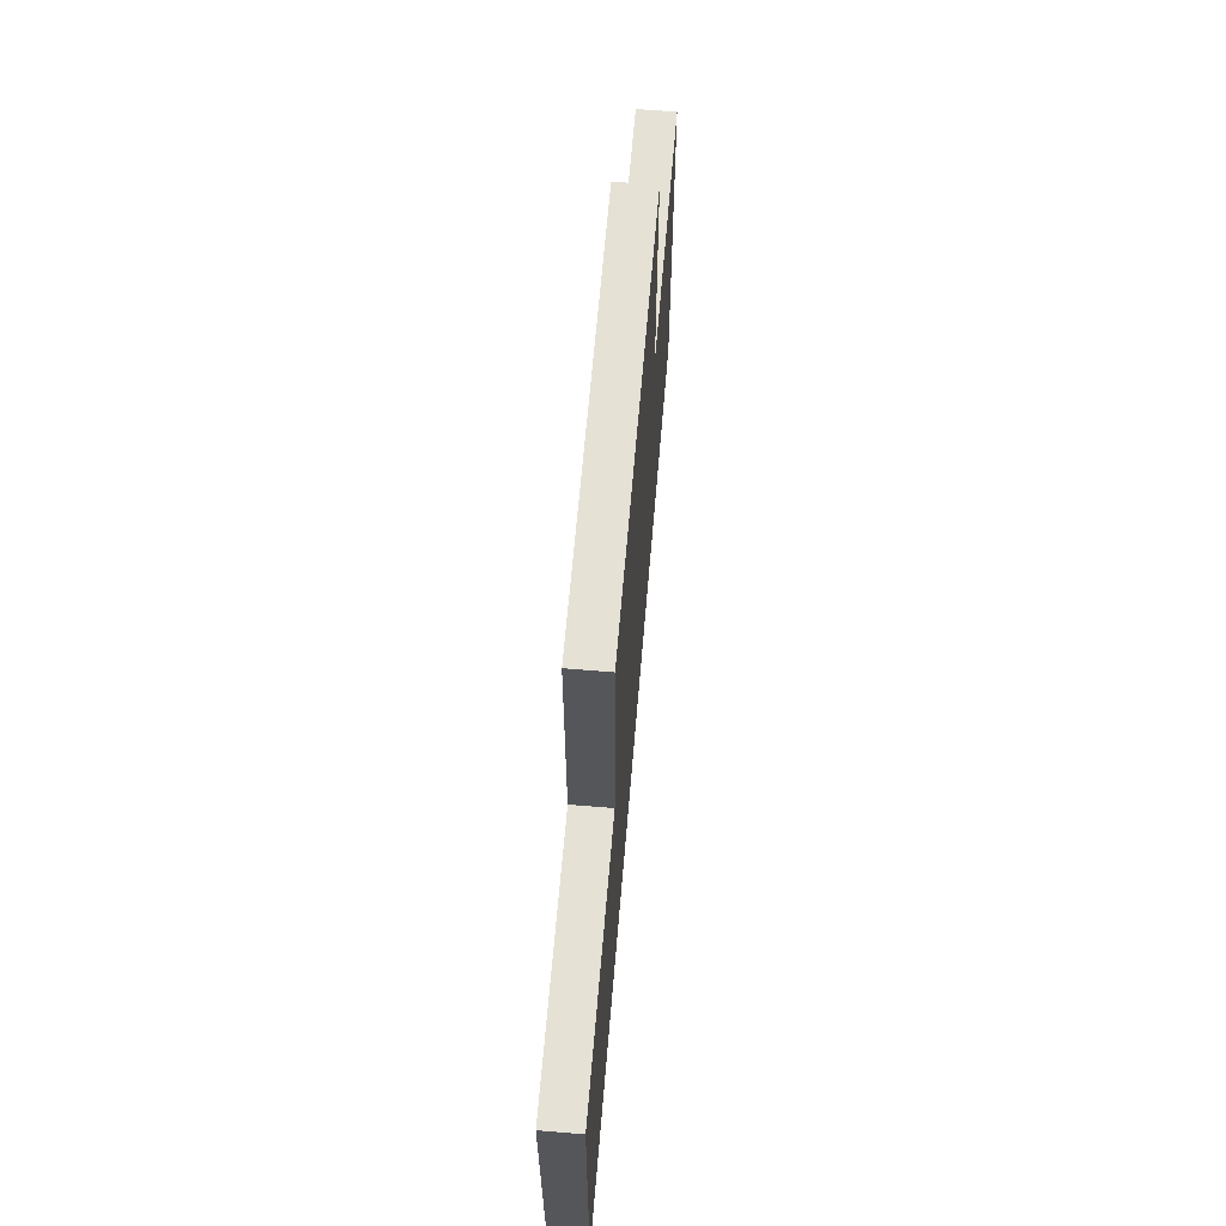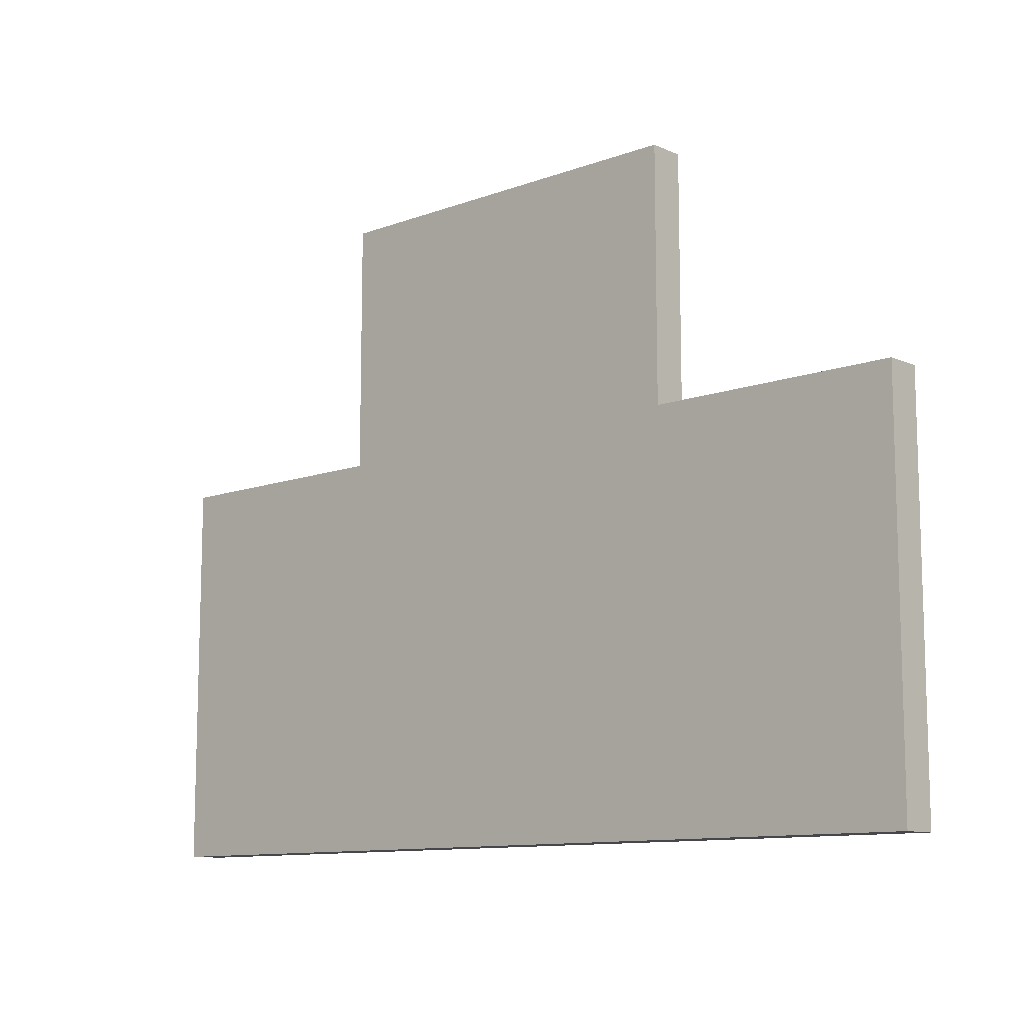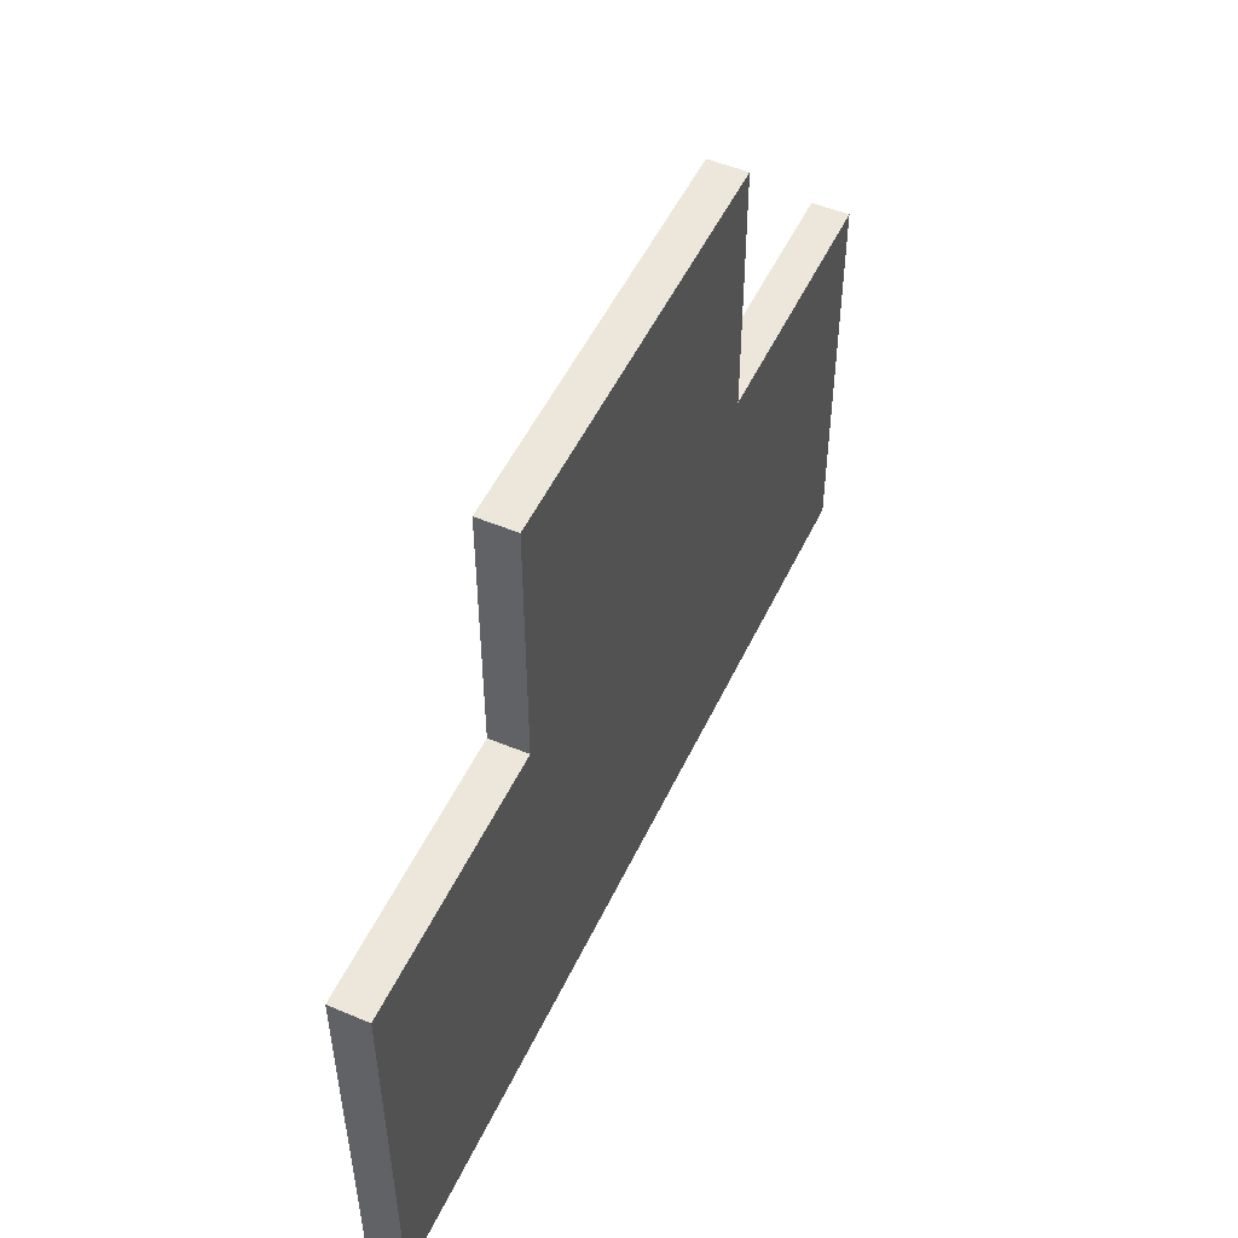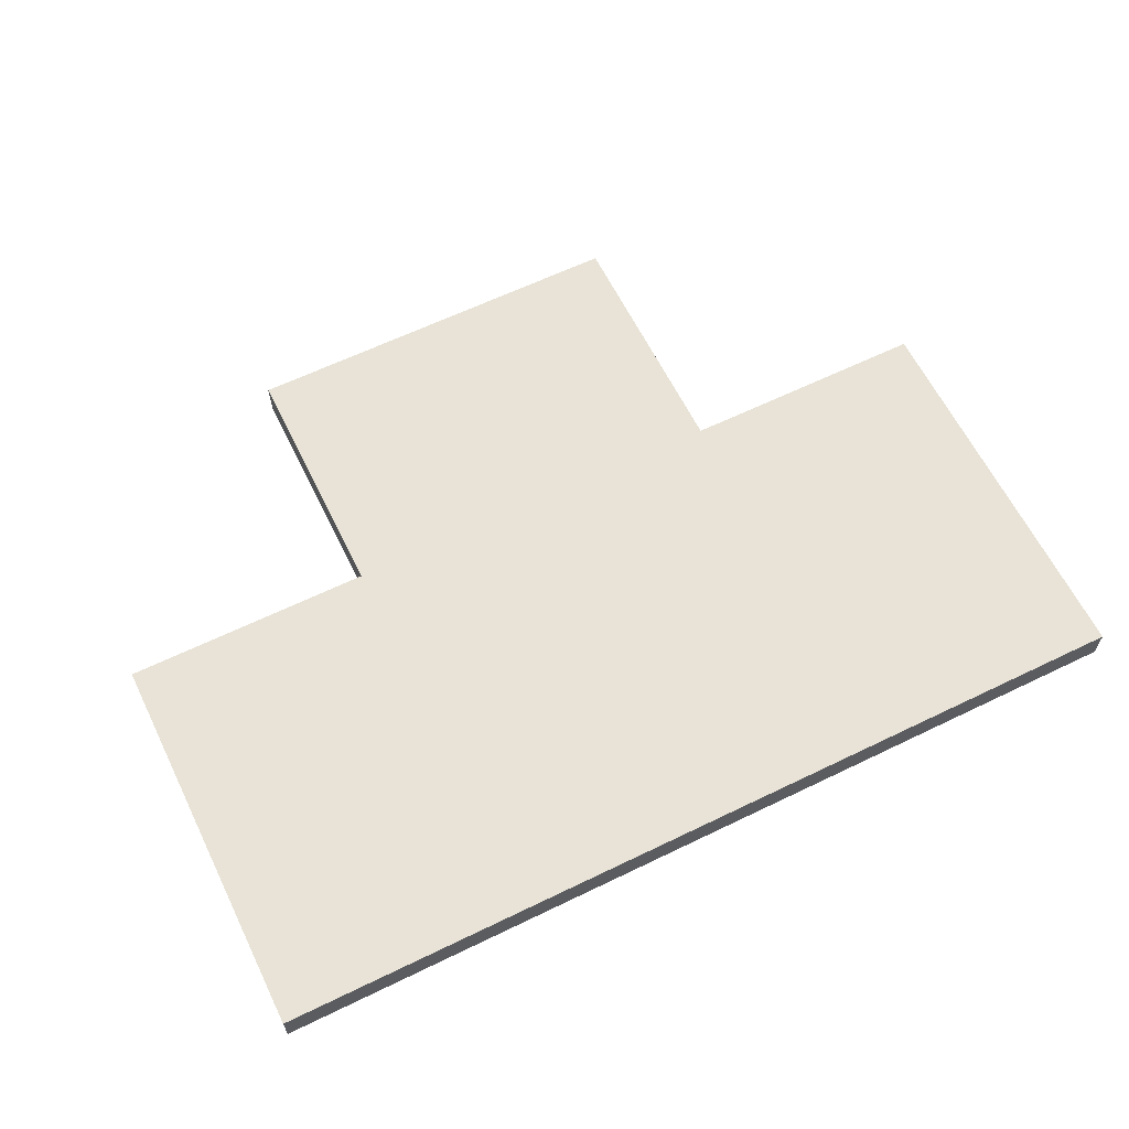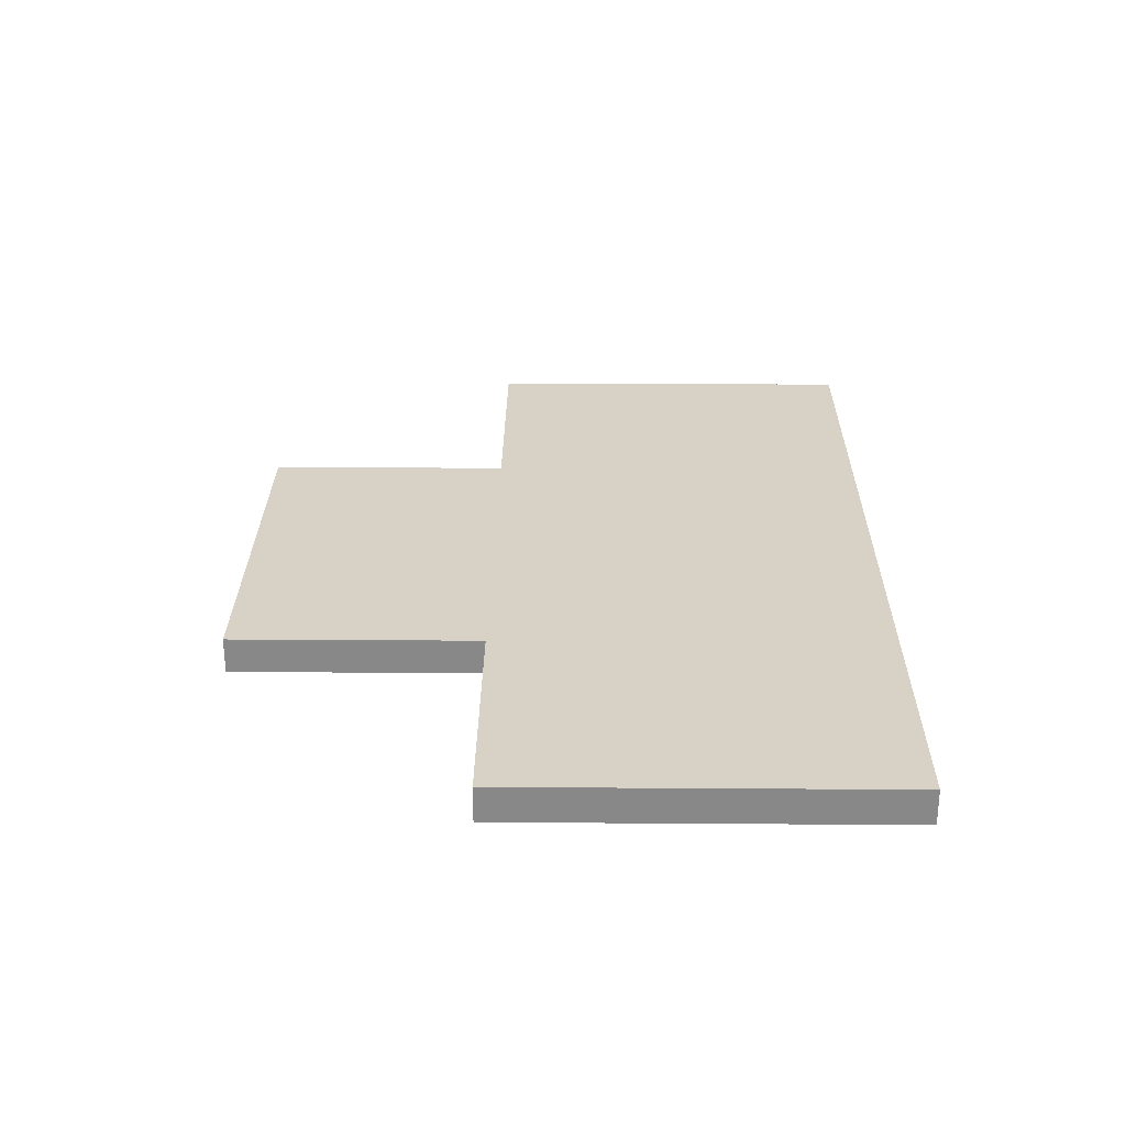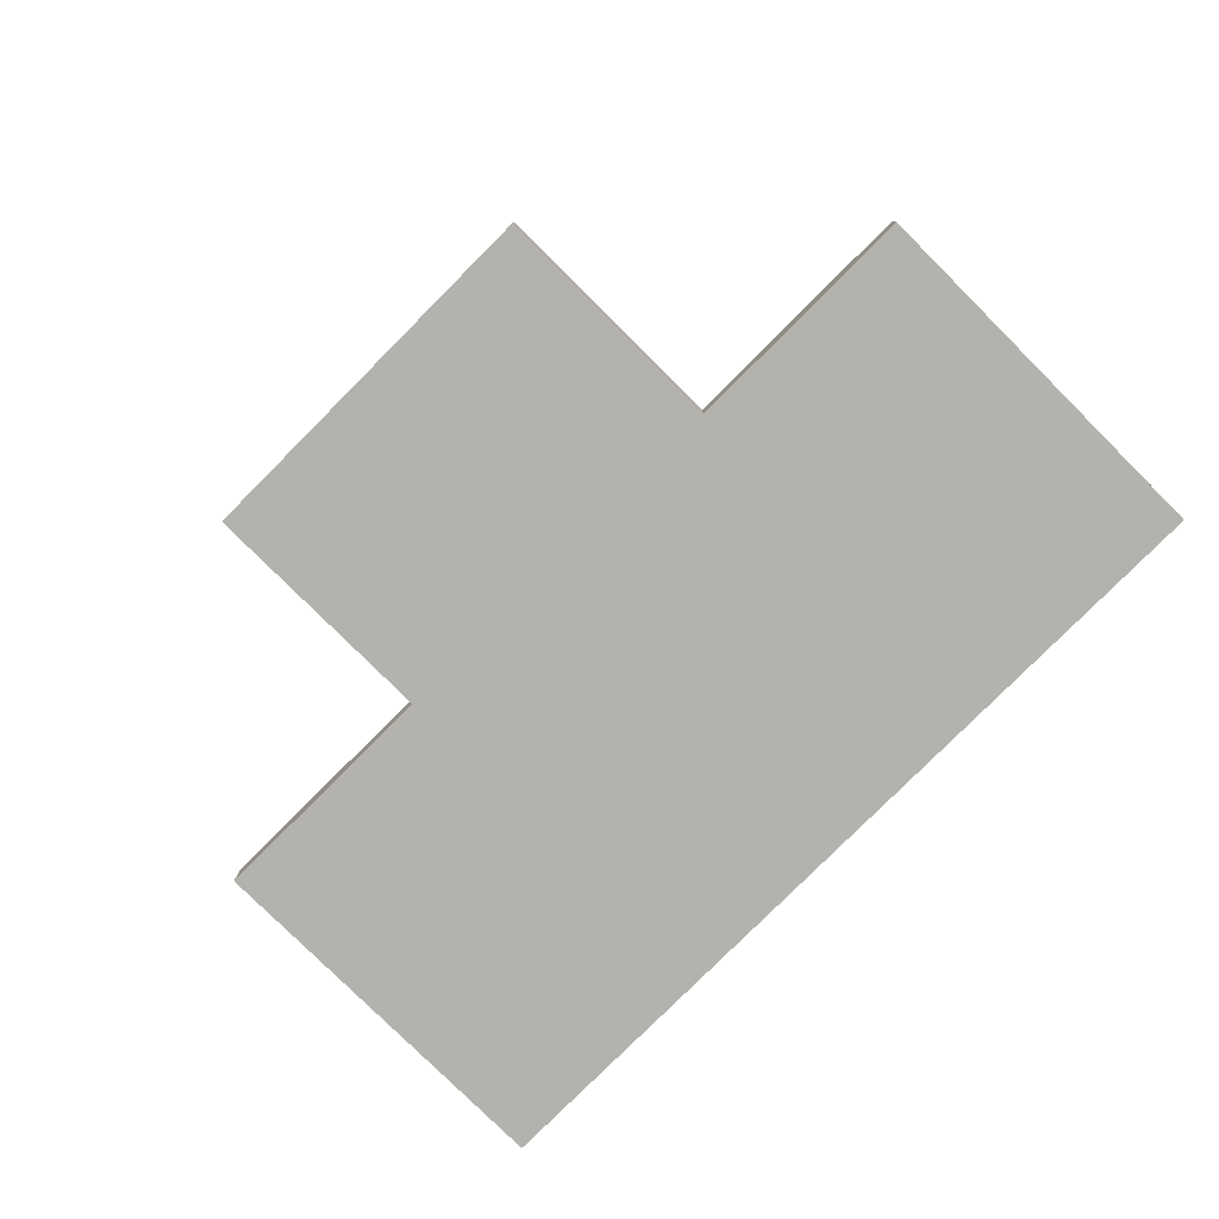
<metadata>
{"format":"obj","ext":"obj","renderer":"f3d","projection":"perspective","resolution":1024,"background":"white","views":[{"elev":64.5,"azim":94.8,"up":"+Z"},{"elev":-10.9,"azim":-137.6,"up":"+Z"},{"elev":51.1,"azim":-65.4,"up":"+Z"},{"elev":62.5,"azim":153.8,"up":"+Y"},{"elev":27.3,"azim":90.6,"up":"+Y"},{"elev":-79.4,"azim":45.1,"up":"+Y"}]}
</metadata>
<code>
o
v -2.5 0 1.1
v -2.5 0 0.9
v -2.5 0 0.1
v -2.5 0 -0.1
v -2.5 0 -0.9
v -2.5 0 -1.1
v -2.5 0.2 1.1
v -2.5 0.2 0.9
v -2.5 0.2 0.1
v -2.5 0.2 -0.1
v -2.5 0.2 -0.9
v -2.5 0.2 -1.1
v -1.1 0 2.5
v -1.1 0 1.1
v -1.1 0.2 2.5
v -1.1 0.2 1.1
v 1.1 0 2.5
v 1.1 0 1.1
v 1.1 0.2 2.5
v 1.1 0.2 1.1
v 2.5 0 1.1
v 2.5 0 0.9
v 2.5 0 0.1
v 2.5 0 -0.1
v 2.5 0 -0.9
v 2.5 0 -1.1
v 2.5 0.2 1.1
v 2.5 0.2 0.9
v 2.5 0.2 0.1
v 2.5 0.2 -0.1
v 2.5 0.2 -0.9
v 2.5 0.2 -1.1
v -1.1 0 2.5
v -1.1 0.2 2.5
v -0.9 0 2.5
v -0.9 0.2 2.5
v -0.1 0 2.5
v -0.1 0.2 2.5
v 0.1 0 2.5
v 0.1 0.2 2.5
v 0.9 0 2.5
v 0.9 0.2 2.5
v 1.1 0 2.5
v 1.1 0.2 2.5
v -2.5 0 1.1
v -2.5 0.2 1.1
v -1.1 0 1.1
v -1.1 0.2 1.1
v 1.1 0 1.1
v 1.1 0.2 1.1
v 2.5 0 1.1
v 2.5 0.2 1.1
v -2.5 0 -1.1
v -2.5 0.2 -1.1
v 2.5 0 -1.1
v 2.5 0.2 -1.1
v -1.1 0 2.5
v -0.9 0 2.5
v -0.1 0 2.5
v 0.1 0 2.5
v 0.9 0 2.5
v 1.1 0 2.5
v -2.5 0 1.1
v -1.1 0 1.1
v 0.3 0 1.1
v 0.7 0 1.1
v 1.1 0 1.1
v 2.5 0 1.1
v -2.5 0 0.9
v -0.9 0 0.9
v -0.1 0 0.9
v 0.1 0 0.9
v 0.3 0 0.9
v 0.7 0 0.9
v 0.9 0 0.9
v 2.5 0 0.9
v -2.5 0 0.1
v 2.5 0 0.1
v -2.5 0 -0.1
v 2.5 0 -0.1
v -2.5 0 -0.9
v 2.5 0 -0.9
v -2.5 0 -1.1
v 2.5 0 -1.1
v -1.1 0.2 2.5
v -0.9 0.2 2.5
v -0.1 0.2 2.5
v 0.1 0.2 2.5
v 0.9 0.2 2.5
v 1.1 0.2 2.5
v -2.5 0.2 1.1
v -1.1 0.2 1.1
v 0.3 0.2 1.1
v 0.7 0.2 1.1
v 1.1 0.2 1.1
v 2.5 0.2 1.1
v -2.5 0.2 0.9
v -0.9 0.2 0.9
v -0.1 0.2 0.9
v 0.1 0.2 0.9
v 0.3 0.2 0.9
v 0.7 0.2 0.9
v 0.9 0.2 0.9
v 2.5 0.2 0.9
v -2.5 0.2 0.1
v 2.5 0.2 0.1
v -2.5 0.2 -0.1
v 2.5 0.2 -0.1
v -2.5 0.2 -0.9
v 2.5 0.2 -0.9
v -2.5 0.2 -1.1
v 2.5 0.2 -1.1
f 7 2 1
f 8 3 2
f 8 2 7
f 9 4 3
f 9 3 8
f 10 5 4
f 10 4 9
f 11 6 5
f 11 5 10
f 12 6 11
f 15 14 13
f 16 14 15
f 17 18 19
f 19 18 20
f 21 22 27
f 22 23 28
f 27 22 28
f 23 24 29
f 28 23 29
f 24 25 30
f 29 24 30
f 25 26 31
f 30 25 31
f 31 26 32
f 35 34 33
f 36 34 35
f 37 36 35
f 38 36 37
f 39 38 37
f 40 38 39
f 41 40 39
f 42 40 41
f 43 42 41
f 44 42 43
f 47 46 45
f 48 46 47
f 51 50 49
f 52 50 51
f 53 54 55
f 55 54 56
f 64 58 57
f 65 61 60
f 66 61 65
f 67 62 61
f 69 64 63
f 70 59 58
f 70 64 69
f 70 58 64
f 71 60 59
f 71 59 70
f 72 65 60
f 72 60 71
f 73 66 65
f 73 65 72
f 74 61 66
f 74 66 73
f 75 68 67
f 75 61 74
f 75 67 61
f 76 68 75
f 77 73 72
f 77 70 69
f 77 76 75
f 77 75 74
f 77 71 70
f 77 72 71
f 77 74 73
f 78 76 77
f 79 78 77
f 80 78 79
f 81 80 79
f 82 80 81
f 83 82 81
f 84 82 83
f 85 86 92
f 88 89 93
f 93 89 94
f 89 90 95
f 91 92 97
f 86 87 98
f 97 92 98
f 92 86 98
f 87 88 99
f 98 87 99
f 88 93 100
f 99 88 100
f 93 94 101
f 100 93 101
f 94 89 102
f 101 94 102
f 95 96 103
f 102 89 103
f 89 95 103
f 103 96 104
f 100 101 105
f 97 98 105
f 103 104 105
f 102 103 105
f 98 99 105
f 99 100 105
f 101 102 105
f 105 104 106
f 105 106 107
f 107 106 108
f 107 108 109
f 109 108 110
f 109 110 111
f 111 110 112

</code>
